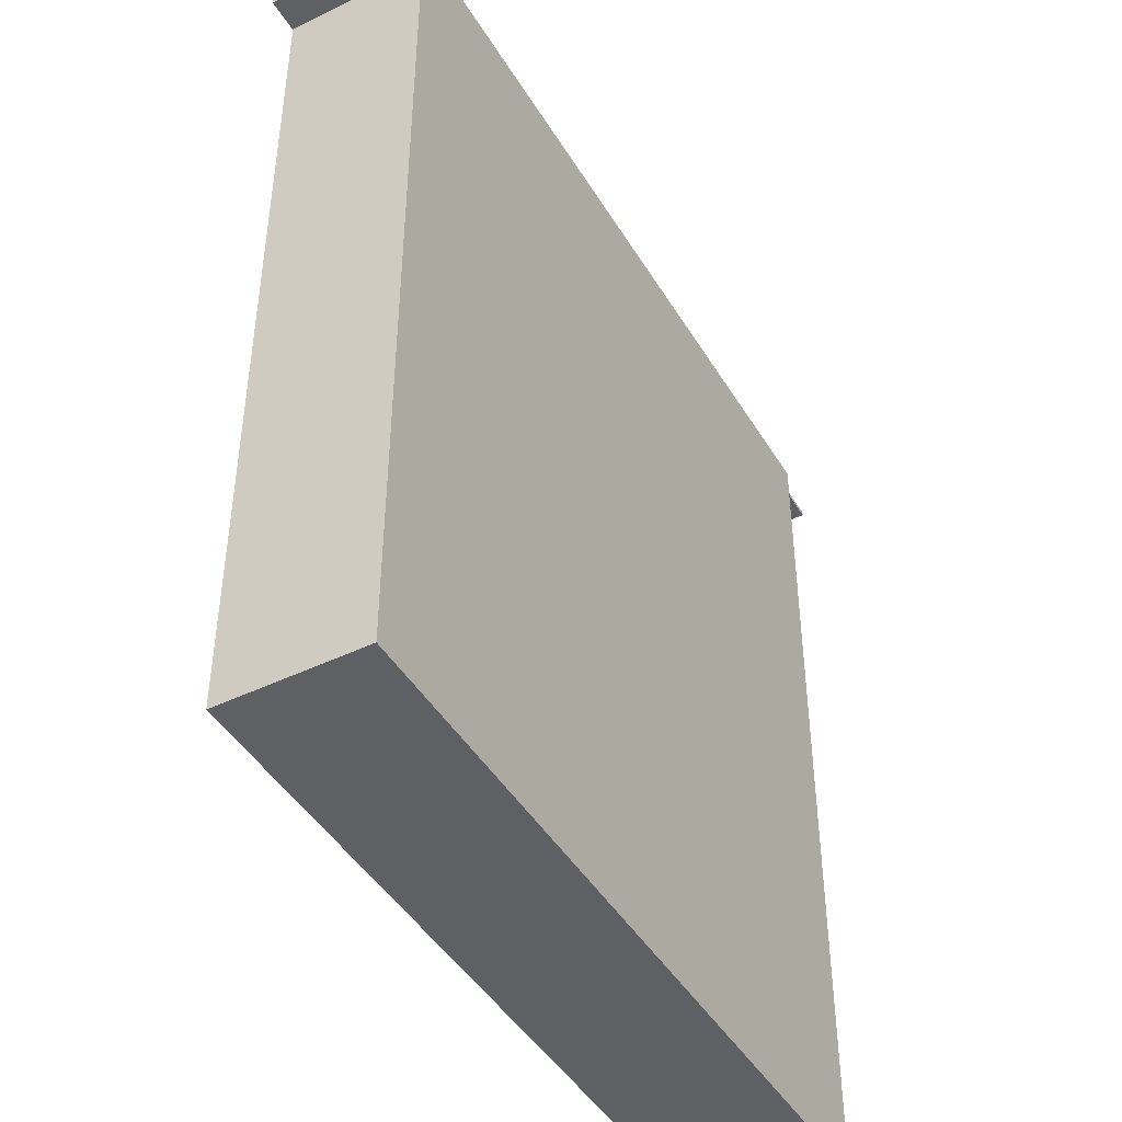
<metadata>
{"format":"obj","ext":"obj","renderer":"f3d","projection":"perspective","resolution":1024,"background":"white","views":[{"elev":-44.9,"azim":119.3,"up":"+Z"}]}
</metadata>
<code>
g default
v 23.84 -4.575 26.74
v 23.84 2.897 26.74
v -23.84 2.897 26.74
v -23.84 -4.575 26.74
v 24.9 4.575 28.52
v 24.9 4.575 -28.68
v -24.9 4.575 -28.68
v -24.9 4.575 28.52
v 24.9 -4.575 -28.68
v -24.9 -4.575 -28.68
v -23.84 2.897 28.52
v 23.84 2.897 28.52
v -24.9 -4.575 27.32
v -23.84 -4.575 27.32
v -23.84 -0.06396 28.01
v -24.9 -0.06396 28.01
v -23.84 -0.1962 27.32
v -24.9 -0.1962 27.32
v -23.84 2.713 28.01
v -24.9 2.713 28.01
v -24.9 2.897 28.52
v 24.9 -4.575 27.32
v 23.84 -4.575 27.32
v 23.84 -0.06396 28.01
v 24.9 -0.06396 28.01
v 23.84 -0.1962 27.32
v 24.9 -0.1962 27.32
v 23.84 2.713 28.01
v 24.9 2.713 28.01
v 24.9 2.897 28.52
g polySurface1 C1_8
f 4 1 2 3
f 8 5 6 7
f 7 6 9 10
f 5 8 11 12
f 12 11 3 2
f 10 13 18
f 17 18 13 14
f 4 17 14
f 3 19 15
f 19 20 16 15
f 7 16 20
f 3 17 4
f 15 16 18 17
f 10 18 16 7
f 11 19 3
f 11 21 20 19
f 7 20 21
f 8 21 11
f 7 21 8
f 3 15 17
f 9 27 22
f 26 23 22 27
f 1 23 26
f 2 24 28
f 28 24 25 29
f 6 29 25
f 2 1 26
f 24 26 27 25
f 9 6 25 27
f 12 2 28
f 12 28 29 30
f 6 30 29
f 5 12 30
f 6 5 30
f 2 26 24
f 9 22 23 1 4 14 13 10
g default
v -14.8 0.8364 26.95
v -12.96 0.8364 26.95
v -14.8 1.698 26.95
v -12.96 1.698 26.95
v -14.8 1.698 26.74
v -12.96 1.698 26.74
v -14.8 0.8364 26.74
v -12.96 0.8364 26.74
v -14.62 0.9547 26.95
v -13.14 0.9547 26.95
v -13.14 1.581 26.95
v -14.62 1.581 26.95
v -14.62 0.9547 26.77
v -13.14 0.9547 26.77
v -13.14 1.581 26.77
v -14.62 1.581 26.77
v -14.5 1.468 26.77
v -13.26 1.468 26.77
v -14.5 1.312 26.77
v -13.26 1.312 26.77
v -14.5 1.312 26.88
v -14.44 1.337 26.98
v -14.5 1.468 26.88
v -14.44 1.443 26.98
v -13.26 1.312 26.88
v -13.32 1.337 26.98
v -13.26 1.468 26.88
v -13.32 1.443 26.98
v -14.8 2.56 26.95
v -12.96 2.56 26.95
v -14.8 2.56 26.74
v -12.96 2.56 26.74
v -14.62 1.815 26.95
v -13.14 1.815 26.95
v -13.14 2.442 26.95
v -14.62 2.442 26.95
v -14.62 1.815 26.77
v -13.14 1.815 26.77
v -13.14 2.442 26.77
v -14.62 2.442 26.77
v -14.5 2.329 26.77
v -13.26 2.329 26.77
v -14.5 2.173 26.77
v -13.26 2.173 26.77
v -14.5 2.173 26.88
v -14.44 2.198 26.98
v -14.5 2.329 26.88
v -14.44 2.304 26.98
v -13.26 2.173 26.88
v -13.32 2.198 26.98
v -13.26 2.329 26.88
v -13.32 2.304 26.98
g C1_8 pCube19
f 43 44 45 46
f 37 38 32 31
f 32 38 36 34
f 37 31 33 35
f 31 32 40 39
f 32 34 41 40
f 34 33 42 41
f 33 31 39 42
f 39 40 44 43
f 40 41 45 44
f 41 42 46 45
f 42 39 43 46
f 54 52 56 58
f 51 55 56 52
f 57 55 50 48
f 49 51 53 47
f 53 57 48 47
f 51 52 54 53
f 56 55 57 58
f 53 54 58 57
f 49 50 55 51
f 67 68 69 70
f 59 60 62 61
f 34 36 62 60
f 35 33 59 61
f 33 34 64 63
f 34 60 65 64
f 60 59 66 65
f 59 33 63 66
f 63 64 68 67
f 64 65 69 68
f 65 66 70 69
f 66 63 67 70
f 78 76 80 82
f 75 79 80 76
f 81 79 74 72
f 73 75 77 71
f 77 81 72 71
f 75 76 78 77
f 80 79 81 82
f 77 78 82 81
f 73 74 79 75
g default
v 26.89 -3.936 26.48
v 26.73 -3.626 26.48
v 26.39 -3.526 26.48
v 26.08 -3.695 26.48
v 25.98 -4.034 26.48
v 26.15 -4.343 26.48
v 26.48 -4.443 26.48
v 26.79 -4.274 26.48
v 26.76 -3.95 26.68
v 26.64 -3.731 26.68
v 26.4 -3.661 26.68
v 26.18 -3.78 26.68
v 26.11 -4.019 26.68
v 26.23 -4.238 26.68
v 26.47 -4.309 26.68
v 26.69 -4.189 26.68
v 26.44 -3.985 26.77
g C1_8 pSphere17
f 83 84 92 91
f 84 85 93 92
f 85 86 94 93
f 86 87 95 94
f 87 88 96 95
f 88 89 97 96
f 89 90 98 97
f 90 83 91 98
f 91 92 99
f 92 93 99
f 93 94 99
f 94 95 99
f 95 96 99
f 96 97 99
f 97 98 99
f 98 91 99
g default
v 26.87 4.118 26.48
v 26.64 4.381 26.48
v 26.28 4.401 26.48
v 26.02 4.166 26.48
v 26 3.814 26.48
v 26.24 3.551 26.48
v 26.59 3.531 26.48
v 26.85 3.766 26.48
v 26.74 4.074 26.68
v 26.58 4.26 26.68
v 26.33 4.274 26.68
v 26.14 4.107 26.68
v 26.13 3.858 26.68
v 26.29 3.672 26.68
v 26.54 3.658 26.68
v 26.73 3.825 26.68
v 26.44 3.966 26.77
g C1_8 pSphere18
f 100 101 109 108
f 101 102 110 109
f 102 103 111 110
f 103 104 112 111
f 104 105 113 112
f 105 106 114 113
f 106 107 115 114
f 107 100 108 115
f 108 109 116
f 109 110 116
f 110 111 116
f 111 112 116
f 112 113 116
f 113 114 116
f 114 115 116
f 115 108 116
g default
v -25.96 4.118 26.48
v -26.2 4.381 26.48
v -26.55 4.401 26.48
v -26.81 4.166 26.48
v -26.83 3.814 26.48
v -26.6 3.551 26.48
v -26.25 3.531 26.48
v -25.98 3.766 26.48
v -26.09 4.074 26.68
v -26.26 4.26 26.68
v -26.51 4.274 26.68
v -26.69 4.107 26.68
v -26.71 3.858 26.68
v -26.54 3.672 26.68
v -26.29 3.658 26.68
v -26.11 3.825 26.68
v -26.4 3.966 26.77
g C1_8 pSphere19
f 117 118 126 125
f 118 119 127 126
f 119 120 128 127
f 120 121 129 128
f 121 122 130 129
f 122 123 131 130
f 123 124 132 131
f 124 117 125 132
f 125 126 133
f 126 127 133
f 127 128 133
f 128 129 133
f 129 130 133
f 130 131 133
f 131 132 133
f 132 125 133
g default
v -25.94 -3.936 26.48
v -26.11 -3.626 26.48
v -26.45 -3.526 26.48
v -26.76 -3.695 26.48
v -26.86 -4.034 26.48
v -26.69 -4.343 26.48
v -26.35 -4.443 26.48
v -26.04 -4.274 26.48
v -26.07 -3.95 26.68
v -26.19 -3.731 26.68
v -26.43 -3.661 26.68
v -26.65 -3.78 26.68
v -26.72 -4.019 26.68
v -26.6 -4.238 26.68
v -26.36 -4.309 26.68
v -26.15 -4.189 26.68
v -26.4 -3.985 26.77
g C1_8 pSphere20
f 134 135 143 142
f 135 136 144 143
f 136 137 145 144
f 137 138 146 145
f 138 139 147 146
f 139 140 148 147
f 140 141 149 148
f 141 134 142 149
f 142 143 150
f 143 144 150
f 144 145 150
f 145 146 150
f 146 147 150
f 147 148 150
f 148 149 150
f 149 142 150
g default
v -10.6 -0.7713 26.73
v -10.88 -0.654 26.73
v -11.17 -0.7713 26.73
v -11.28 -1.054 26.73
v -11.17 -1.338 26.73
v -10.88 -1.455 26.73
v -10.6 -1.338 26.73
v -10.48 -1.054 26.73
v -10.6 -0.7713 27.53
v -10.88 -0.654 27.53
v -11.17 -0.7713 27.53
v -11.28 -1.054 27.53
v -11.17 -1.338 27.53
v -10.88 -1.455 27.53
v -10.6 -1.338 27.53
v -10.48 -1.054 27.53
g C1_8 pCylinder7
f 151 152 160 159
f 152 153 161 160
f 153 154 162 161
f 154 155 163 162
f 155 156 164 163
f 156 157 165 164
f 157 158 166 165
f 158 151 159 166
f 159 160 161 162 163 164 165 166
g default
v -22.12 -0.8742 26.73
v -22.32 -0.6505 26.73
v -22.63 -0.6405 26.73
v -22.86 -0.8501 26.73
v -22.87 -1.156 26.73
v -22.66 -1.38 26.73
v -22.35 -1.39 26.73
v -22.13 -1.181 26.73
v -22.12 -0.8742 27.53
v -22.32 -0.6505 27.53
v -22.63 -0.6405 27.53
v -22.86 -0.8501 27.53
v -22.87 -1.156 27.53
v -22.66 -1.38 27.53
v -22.35 -1.39 27.53
v -22.13 -1.181 27.53
g C1_8 pCylinder8
f 167 168 176 175
f 168 169 177 176
f 169 170 178 177
f 170 171 179 178
f 171 172 180 179
f 172 173 181 180
f 173 174 182 181
f 174 167 175 182
f 175 176 177 178 179 180 181 182
g default
v -0.2931 -0.9133 26.73
v -0.5027 -0.6896 26.73
v -0.809 -0.6796 26.73
v -1.033 -0.8892 26.73
v -1.043 -1.196 26.73
v -0.8332 -1.419 26.73
v -0.5268 -1.429 26.73
v -0.3031 -1.22 26.73
v -0.2931 -0.9133 27.53
v -0.5027 -0.6896 27.53
v -0.809 -0.6796 27.53
v -1.033 -0.8892 27.53
v -1.043 -1.196 27.53
v -0.8332 -1.419 27.53
v -0.5268 -1.429 27.53
v -0.3031 -1.22 27.53
g C1_8 pCylinder9
f 183 184 192 191
f 184 185 193 192
f 185 186 194 193
f 186 187 195 194
f 187 188 196 195
f 188 189 197 196
f 189 190 198 197
f 190 183 191 198
f 191 192 193 194 195 196 197 198
g default
v 1.696 -0.7321 26.73
v 1.413 -0.6148 26.73
v 1.13 -0.7321 26.73
v 1.013 -1.015 26.73
v 1.13 -1.299 26.73
v 1.413 -1.416 26.73
v 1.696 -1.299 26.73
v 1.814 -1.015 26.73
v 1.696 -0.7321 27.53
v 1.413 -0.6148 27.53
v 1.13 -0.7321 27.53
v 1.013 -1.015 27.53
v 1.13 -1.299 27.53
v 1.413 -1.416 27.53
v 1.696 -1.299 27.53
v 1.814 -1.015 27.53
g C1_8 pCylinder10
f 199 200 208 207
f 200 201 209 208
f 201 202 210 209
f 202 203 211 210
f 203 204 212 211
f 204 205 213 212
f 205 206 214 213
f 206 199 207 214
f 207 208 209 210 211 212 213 214
g default
v 11.35 -1.043 26.73
v 11.25 -0.7521 26.73
v 10.98 -0.6157 26.73
v 10.69 -0.7135 26.73
v 10.55 -0.988 26.73
v 10.65 -1.279 26.73
v 10.93 -1.415 26.73
v 11.22 -1.317 26.73
v 11.35 -1.043 27.53
v 11.25 -0.7521 27.53
v 10.98 -0.6157 27.53
v 10.69 -0.7135 27.53
v 10.55 -0.988 27.53
v 10.65 -1.279 27.53
v 10.93 -1.415 27.53
v 11.22 -1.317 27.53
g C1_8 pCylinder11
f 215 216 224 223
f 216 217 225 224
f 217 218 226 225
f 218 219 227 226
f 219 220 228 227
f 220 221 229 228
f 221 222 230 229
f 222 215 223 230
f 223 224 225 226 227 228 229 230
g default
v -12.65 -0.8742 26.73
v -12.86 -0.6505 26.73
v -13.16 -0.6405 26.73
v -13.39 -0.8501 26.73
v -13.4 -1.156 26.73
v -13.19 -1.38 26.73
v -12.88 -1.39 26.73
v -12.66 -1.181 26.73
v -12.65 -0.8742 27.53
v -12.86 -0.6505 27.53
v -13.16 -0.6405 27.53
v -13.39 -0.8501 27.53
v -13.4 -1.156 27.53
v -13.19 -1.38 27.53
v -12.88 -1.39 27.53
v -12.66 -1.181 27.53
g C1_8 pCylinder12
f 231 232 240 239
f 232 233 241 240
f 233 234 242 241
f 234 235 243 242
f 235 236 244 243
f 236 237 245 244
f 237 238 246 245
f 238 231 239 246
f 239 240 241 242 243 244 245 246
g default
v 22.92 -1.043 26.73
v 22.82 -0.7521 26.73
v 22.55 -0.6157 26.73
v 22.25 -0.7135 26.73
v 22.12 -0.988 26.73
v 22.22 -1.279 26.73
v 22.49 -1.415 26.73
v 22.78 -1.317 26.73
v 22.92 -1.043 27.53
v 22.82 -0.7521 27.53
v 22.55 -0.6157 27.53
v 22.25 -0.7135 27.53
v 22.12 -0.988 27.53
v 22.22 -1.279 27.53
v 22.49 -1.415 27.53
v 22.78 -1.317 27.53
g C1_8 pCylinder13
f 247 248 256 255
f 248 249 257 256
f 249 250 258 257
f 250 251 259 258
f 251 252 260 259
f 252 253 261 260
f 253 254 262 261
f 254 247 255 262
f 255 256 257 258 259 260 261 262
g default
v 13.26 -0.7321 26.73
v 12.98 -0.6148 26.73
v 12.7 -0.7321 26.73
v 12.58 -1.015 26.73
v 12.7 -1.299 26.73
v 12.98 -1.416 26.73
v 13.26 -1.299 26.73
v 13.38 -1.015 26.73
v 13.26 -0.7321 27.53
v 12.98 -0.6148 27.53
v 12.7 -0.7321 27.53
v 12.58 -1.015 27.53
v 12.7 -1.299 27.53
v 12.98 -1.416 27.53
v 13.26 -1.299 27.53
v 13.38 -1.015 27.53
g C1_8 pCylinder14
f 263 264 272 271
f 264 265 273 272
f 265 266 274 273
f 266 267 275 274
f 267 268 276 275
f 268 269 277 276
f 269 270 278 277
f 270 263 271 278
f 271 272 273 274 275 276 277 278
g default
v -17.11 0.7238 26.94
v -16.22 0.7238 26.94
v -17.11 2.305 26.94
v -16.22 2.305 26.94
v -17.11 2.305 26.73
v -16.22 2.305 26.73
v -17.11 0.7238 26.73
v -16.22 0.7238 26.73
v -16.22 0.9442 26.94
v -16.22 2.085 26.94
v -16.92 0.9442 26.94
v -16.92 1.834 26.94
v -16.55 1.834 26.94
v -16.55 2.085 26.94
v -17.11 0.7247 26.94
v -16.55 2.085 26.81
v -16.22 2.085 26.81
v -16.55 1.834 26.81
v -16.92 1.834 26.81
v -16.92 0.9442 26.81
v -16.22 0.9442 26.81
v -15.33 0.7238 26.94
v -15.33 2.305 26.94
v -15.33 2.305 26.73
v -15.33 0.7238 26.73
v -15.52 0.9442 26.94
v -15.52 1.834 26.94
v -15.89 1.834 26.94
v -15.89 2.085 26.94
v -15.33 0.7247 26.94
v -15.89 2.085 26.81
v -15.89 1.834 26.81
v -15.52 1.834 26.81
v -15.52 0.9442 26.81
g C1_8 polySurface41
f 279 280 287 289 293
f 281 282 284 283
f 285 286 280 279
f 285 279 293
f 295 294 296 297 298 299
f 281 292 288 282
f 285 293 281 283
f 293 289 290 281
f 281 290 291 292
f 288 292 294 295
f 292 291 296 294
f 291 290 297 296
f 290 289 298 297
f 289 287 299 298
f 300 308 304 287 280
f 301 302 284 282
f 303 300 280 286
f 303 308 300
f 295 299 312 311 310 309
f 301 282 288 307
f 303 302 301 308
f 308 301 305 304
f 301 307 306 305
f 288 295 309 307
f 307 309 310 306
f 306 310 311 305
f 305 311 312 304
f 304 312 299 287
g default
v -21.67 0.8663 26.94
v -20.63 0.8663 26.94
v -21.67 2.411 26.94
v -20.63 2.411 26.94
v -21.67 2.411 26.73
v -20.63 2.411 26.73
v -21.67 0.8663 26.73
v -20.63 0.8663 26.73
v -20.63 1.081 26.94
v -20.63 2.195 26.94
v -21.45 1.081 26.94
v -21.45 1.95 26.94
v -21.02 1.95 26.94
v -21.02 2.195 26.94
v -21.67 0.8671 26.94
v -21.02 2.195 26.81
v -20.63 2.195 26.81
v -21.02 1.95 26.81
v -21.45 1.95 26.81
v -21.45 1.081 26.81
v -20.63 1.081 26.81
v -19.6 0.8663 26.94
v -19.6 2.411 26.94
v -19.6 2.411 26.73
v -19.6 0.8663 26.73
v -19.82 1.081 26.94
v -19.82 1.95 26.94
v -20.25 1.95 26.94
v -20.25 2.195 26.94
v -19.6 0.8671 26.94
v -20.25 2.195 26.81
v -20.25 1.95 26.81
v -19.82 1.95 26.81
v -19.82 1.081 26.81
g C1_8 polySurface8 LAN14
f 313 314 321 323 327
f 315 316 318 317
f 319 320 314 313
f 319 313 327
f 329 328 330 331 332 333
f 315 326 322 316
f 319 327 315 317
f 327 323 324 315
f 315 324 325 326
f 322 326 328 329
f 326 325 330 328
f 325 324 331 330
f 324 323 332 331
f 323 321 333 332
f 334 342 338 321 314
f 335 336 318 316
f 337 334 314 320
f 337 342 334
f 329 333 346 345 344 343
f 335 316 322 341
f 337 336 335 342
f 342 335 339 338
f 335 341 340 339
f 322 329 343 341
f 341 343 344 340
f 340 344 345 339
f 339 345 346 338
f 338 346 333 321
g default
v -21.08 2.01 26.94
v -21.08 2.207 26.94
v -21.48 2.207 26.94
v -21.48 2.011 26.94
v -21.48 2.011 26.99
v -21.08 2.01 26.99
v -21.08 2.207 26.99
v -21.48 2.207 26.99
g C1_8 LAN14 polySurface9
f 351 352 353 354
f 350 347 352 351
f 347 348 353 352
f 348 349 354 353
f 349 350 351 354
g default
v -20.18 2.01 26.94
v -20.18 2.207 26.94
v -19.79 2.207 26.94
v -19.79 2.011 26.94
v -19.79 2.011 26.99
v -20.18 2.01 26.99
v -20.18 2.207 26.99
v -19.79 2.207 26.99
g C1_8 LAN14 polySurface10
f 359 362 361 360
f 358 359 360 355
f 355 360 361 356
f 356 361 362 357
f 357 362 359 358
g default
v -11.27 1.868 26.73
v -11.47 1.948 26.73
v -11.66 1.868 26.73
v -11.74 1.676 26.73
v -11.66 1.484 26.73
v -11.47 1.405 26.73
v -11.27 1.484 26.73
v -11.19 1.676 26.73
v -11.35 1.795 26.89
v -11.47 1.844 26.89
v -11.59 1.795 26.89
v -11.63 1.676 26.89
v -11.59 1.558 26.89
v -11.47 1.508 26.89
v -11.35 1.558 26.89
v -11.3 1.676 26.89
v -11.47 1.676 26.95
g C1_8 pSphere24
f 363 364 372 371
f 364 365 373 372
f 365 366 374 373
f 366 367 375 374
f 367 368 376 375
f 368 369 377 376
f 369 370 378 377
f 370 363 371 378
f 371 372 379
f 372 373 379
f 373 374 379
f 374 375 379
f 375 376 379
f 376 377 379
f 377 378 379
f 378 371 379
g default
v -9.502 1.868 26.73
v -9.694 1.948 26.73
v -9.886 1.868 26.73
v -9.966 1.676 26.73
v -9.886 1.484 26.73
v -9.694 1.405 26.73
v -9.502 1.484 26.73
v -9.423 1.676 26.73
v -9.576 1.795 26.89
v -9.694 1.844 26.89
v -9.813 1.795 26.89
v -9.862 1.676 26.89
v -9.813 1.558 26.89
v -9.694 1.508 26.89
v -9.576 1.558 26.89
v -9.527 1.676 26.89
v -9.694 1.676 26.95
g C1_8 pSphere23
f 380 381 389 388
f 381 382 390 389
f 382 383 391 390
f 383 384 392 391
f 384 385 393 392
f 385 386 394 393
f 386 387 395 394
f 387 380 388 395
f 388 389 396
f 389 390 396
f 390 391 396
f 391 392 396
f 392 393 396
f 393 394 396
f 394 395 396
f 395 388 396
g default
v -7.763 1.868 26.73
v -7.955 1.948 26.73
v -8.147 1.868 26.73
v -8.227 1.676 26.73
v -8.147 1.484 26.73
v -7.955 1.405 26.73
v -7.763 1.484 26.73
v -7.684 1.676 26.73
v -7.837 1.795 26.89
v -7.955 1.844 26.89
v -8.074 1.795 26.89
v -8.123 1.676 26.89
v -8.074 1.558 26.89
v -7.955 1.508 26.89
v -7.837 1.558 26.89
v -7.787 1.676 26.89
v -7.955 1.676 26.95
g C1_8 pSphere22
f 397 398 406 405
f 398 399 407 406
f 399 400 408 407
f 400 401 409 408
f 401 402 410 409
f 402 403 411 410
f 403 404 412 411
f 404 397 405 412
f 405 406 413
f 406 407 413
f 407 408 413
f 408 409 413
f 409 410 413
f 410 411 413
f 411 412 413
f 412 405 413
g default
v -6.011 1.868 26.73
v -6.204 1.948 26.73
v -6.396 1.868 26.73
v -6.475 1.676 26.73
v -6.396 1.484 26.73
v -6.204 1.405 26.73
v -6.011 1.484 26.73
v -5.932 1.676 26.73
v -6.085 1.795 26.89
v -6.204 1.844 26.89
v -6.322 1.795 26.89
v -6.371 1.676 26.89
v -6.322 1.558 26.89
v -6.204 1.508 26.89
v -6.085 1.558 26.89
v -6.036 1.676 26.89
v -6.204 1.676 26.95
g C1_8 pSphere21
f 414 415 423 422
f 415 416 424 423
f 416 417 425 424
f 417 418 426 425
f 418 419 427 426
f 419 420 428 427
f 420 421 429 428
f 421 414 422 429
f 422 423 430
f 423 424 430
f 424 425 430
f 425 426 430
f 426 427 430
f 427 428 430
f 428 429 430
f 429 422 430
g default
v -1.165 -2.718 26.71
v -1.285 -2.668 26.71
v -1.405 -2.718 26.71
v -1.454 -2.838 26.71
v -1.405 -2.958 26.71
v -1.285 -3.007 26.71
v -1.165 -2.958 26.71
v -1.115 -2.838 26.71
v -1.211 -2.764 26.84
v -1.285 -2.733 26.84
v -1.359 -2.764 26.84
v -1.39 -2.838 26.84
v -1.359 -2.912 26.84
v -1.285 -2.943 26.84
v -1.211 -2.912 26.84
v -1.18 -2.838 26.84
v -1.285 -2.838 26.88
g C1_8 pSphere31
f 431 432 440 439
f 432 433 441 440
f 433 434 442 441
f 434 435 443 442
f 435 436 444 443
f 436 437 445 444
f 437 438 446 445
f 438 431 439 446
f 439 440 447
f 440 441 447
f 441 442 447
f 442 443 447
f 443 444 447
f 444 445 447
f 445 446 447
f 446 439 447
g default
v -1.165 -3.282 26.71
v -1.285 -3.233 26.71
v -1.405 -3.282 26.71
v -1.454 -3.402 26.71
v -1.405 -3.522 26.71
v -1.285 -3.572 26.71
v -1.165 -3.522 26.71
v -1.115 -3.402 26.71
v -1.211 -3.328 26.84
v -1.285 -3.297 26.84
v -1.359 -3.328 26.84
v -1.39 -3.402 26.84
v -1.359 -3.476 26.84
v -1.285 -3.507 26.84
v -1.211 -3.476 26.84
v -1.18 -3.402 26.84
v -1.285 -3.402 26.88
g C1_8 pSphere32
f 448 449 457 456
f 449 450 458 457
f 450 451 459 458
f 451 452 460 459
f 452 453 461 460
f 453 454 462 461
f 454 455 463 462
f 455 448 456 463
f 456 457 464
f 457 458 464
f 458 459 464
f 459 460 464
f 460 461 464
f 461 462 464
f 462 463 464
f 463 456 464
g default
v 24.89 -4.596 26.47
v 27.05 -4.596 26.47
v 24.89 4.596 26.47
v 27.05 4.596 26.47
v 24.89 4.596 26.18
v 27.05 4.596 26.18
v 24.89 -4.596 26.18
v 27.05 -4.596 26.18
v 26.45 2.651 26.44
v 26.5 2.665 28.37
v 26.47 2.186 28.74
v 26.48 -2.048 28.77
v 26.49 -2.576 28.3
v 26.45 -2.564 26.43
v 26.02 2.353 26.44
v 26.02 2.397 28.21
v 26.02 2.089 28.43
v 26.02 -1.943 28.46
v 26.02 -2.304 28.16
v 26.02 -2.265 26.43
v 25.6 2.651 26.44
v 25.55 2.665 28.37
v 25.57 2.186 28.74
v 25.57 -2.048 28.77
v 25.56 -2.576 28.3
v 25.6 -2.564 26.43
v 25.76 3.135 26.44
v 25.73 3.099 28.61
v 25.74 2.343 29.24
v 25.74 -2.217 29.27
v 25.73 -3.017 28.52
v 25.76 -3.048 26.43
v 26.28 3.135 26.44
v 26.31 3.099 28.61
v 26.3 2.343 29.24
v 26.3 -2.217 29.27
v 26.31 -3.017 28.52
v 26.28 -3.048 26.43
v -24.89 -4.596 26.47
v -27.05 -4.596 26.47
v -24.89 4.596 26.47
v -27.05 4.596 26.47
v -24.89 4.596 26.18
v -27.05 4.596 26.18
v -24.89 -4.596 26.18
v -27.05 -4.596 26.18
v -26.45 2.651 26.44
v -26.5 2.665 28.37
v -26.47 2.186 28.74
v -26.48 -2.048 28.77
v -26.49 -2.576 28.3
v -26.45 -2.564 26.43
v -26.02 2.353 26.44
v -26.02 2.397 28.21
v -26.02 2.089 28.43
v -26.02 -1.943 28.46
v -26.02 -2.304 28.16
v -26.02 -2.265 26.43
v -25.6 2.651 26.44
v -25.55 2.665 28.37
v -25.57 2.186 28.74
v -25.57 -2.048 28.77
v -25.56 -2.576 28.3
v -25.6 -2.564 26.43
v -25.76 3.135 26.44
v -25.73 3.099 28.61
v -25.74 2.343 29.24
v -25.74 -2.217 29.27
v -25.73 -3.017 28.52
v -25.76 -3.048 26.43
v -26.28 3.135 26.44
v -26.31 3.099 28.61
v -26.3 2.343 29.24
v -26.3 -2.217 29.27
v -26.31 -3.017 28.52
v -26.28 -3.048 26.43
g C1_8 polySurface58
f 465 466 468 467
f 467 468 470 469
f 469 470 472 471
f 471 472 466 465
f 466 472 470 468
f 473 474 480 479
f 474 475 481 480
f 475 476 482 481
f 476 477 483 482
f 477 478 484 483
f 479 480 486 485
f 480 481 487 486
f 481 482 488 487
f 482 483 489 488
f 483 484 490 489
f 485 486 492 491
f 486 487 493 492
f 487 488 494 493
f 488 489 495 494
f 489 490 496 495
f 491 492 498 497
f 492 493 499 498
f 493 494 500 499
f 494 495 501 500
f 495 496 502 501
f 497 498 474 473
f 498 499 475 474
f 499 500 476 475
f 500 501 477 476
f 501 502 478 477
f 503 505 506 504
f 505 507 508 506
f 507 509 510 508
f 509 503 504 510
f 504 506 508 510
f 511 517 518 512
f 512 518 519 513
f 513 519 520 514
f 514 520 521 515
f 515 521 522 516
f 517 523 524 518
f 518 524 525 519
f 519 525 526 520
f 520 526 527 521
f 521 527 528 522
f 523 529 530 524
f 524 530 531 525
f 525 531 532 526
f 526 532 533 527
f 527 533 534 528
f 529 535 536 530
f 530 536 537 531
f 531 537 538 532
f 532 538 539 533
f 533 539 540 534
f 535 511 512 536
f 536 512 513 537
f 537 513 514 538
f 538 514 515 539
f 539 515 516 540

</code>
